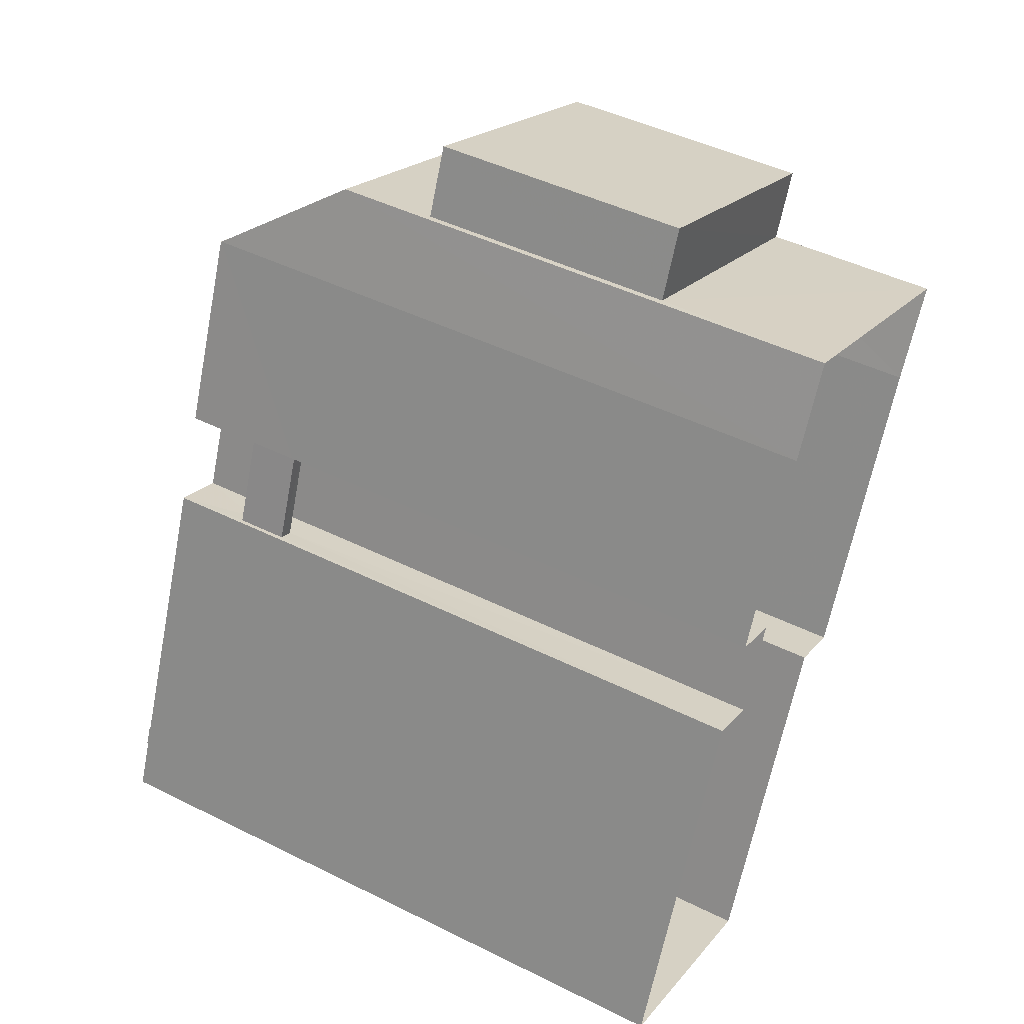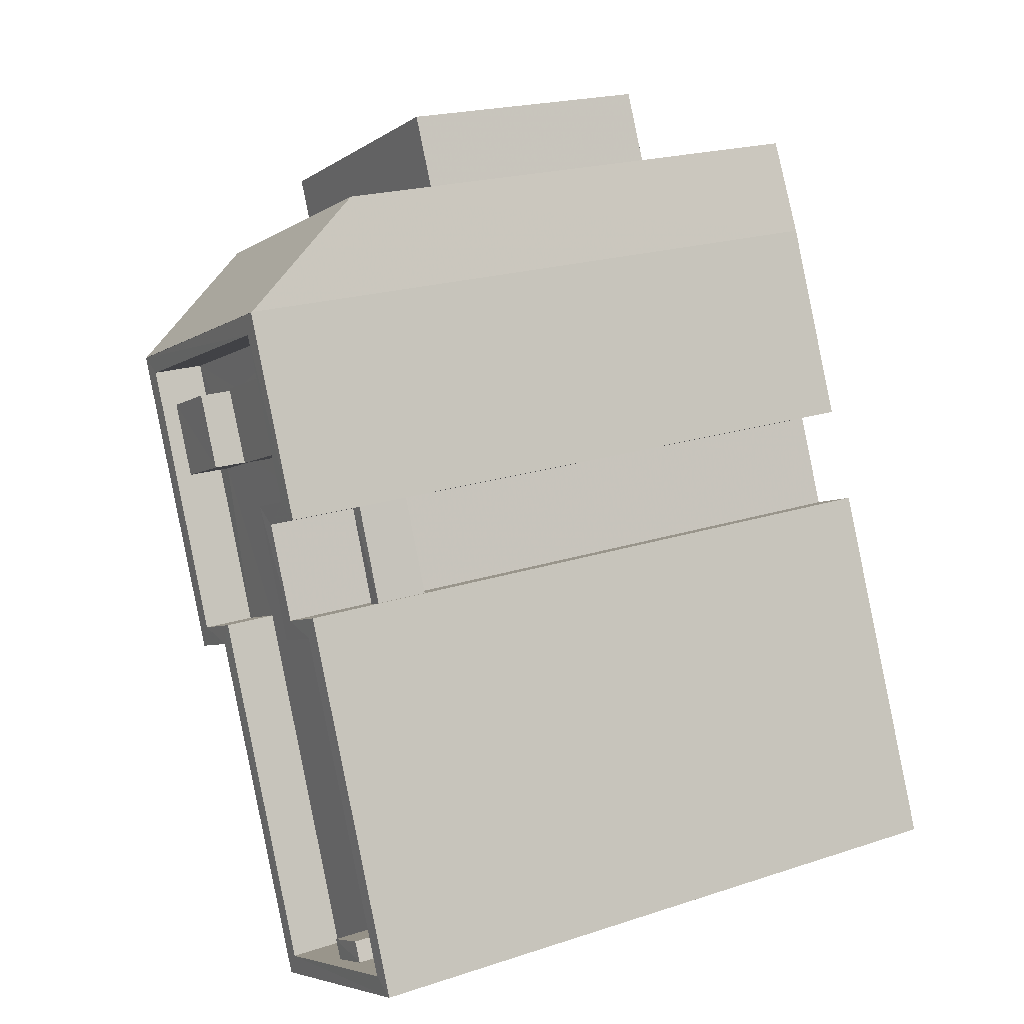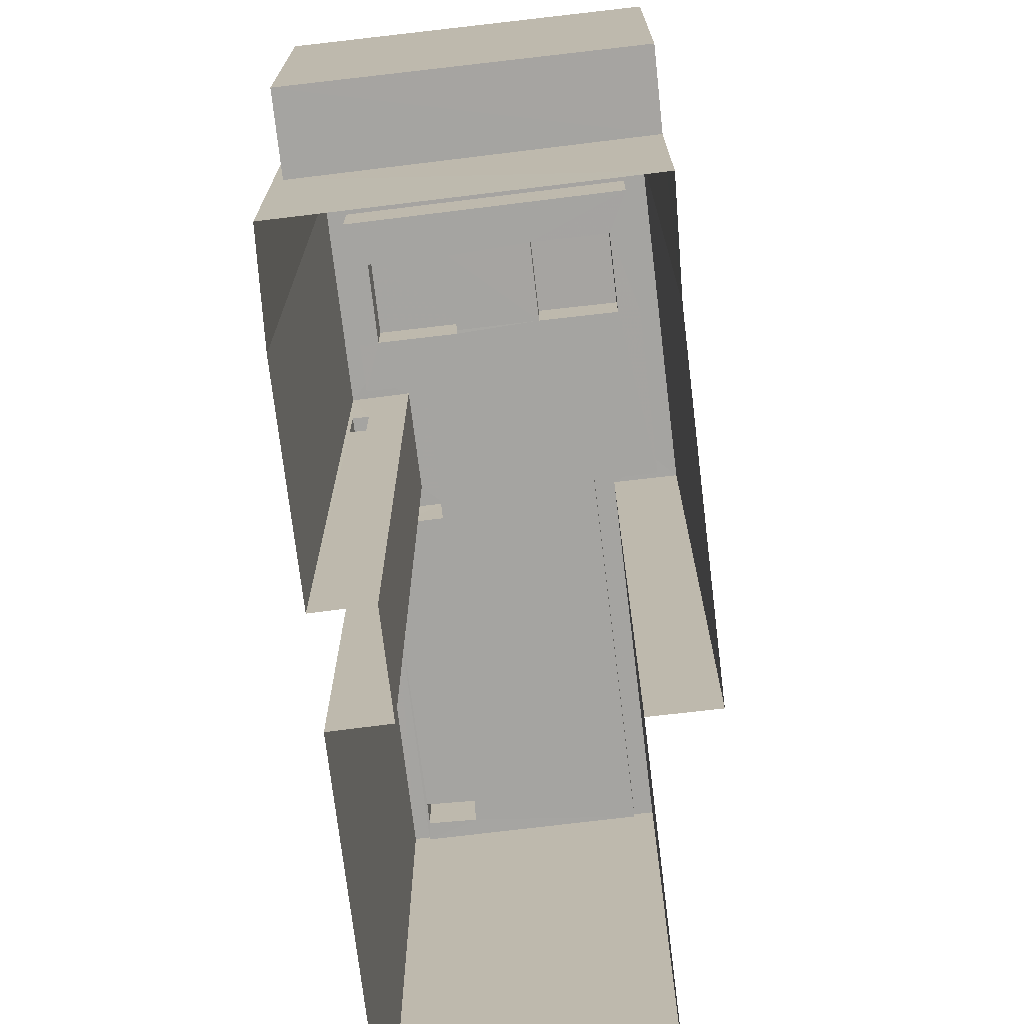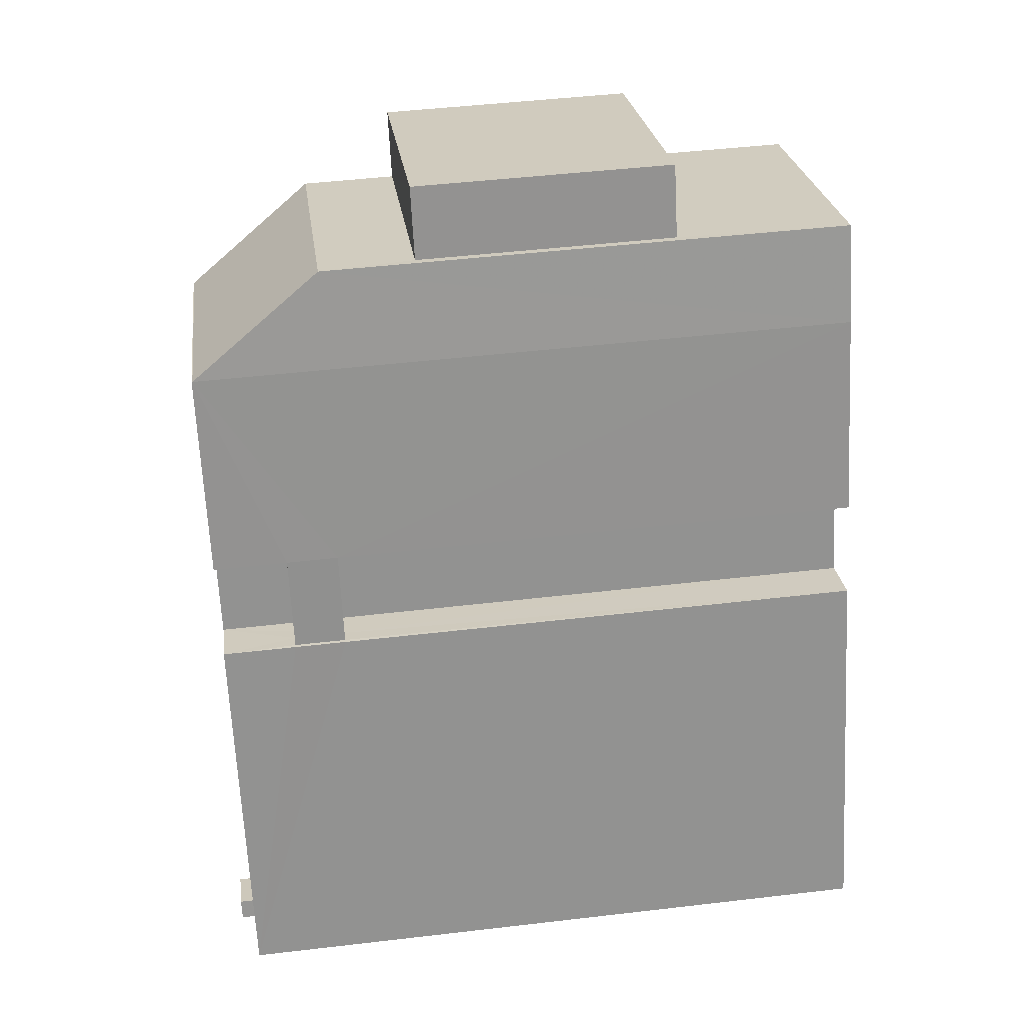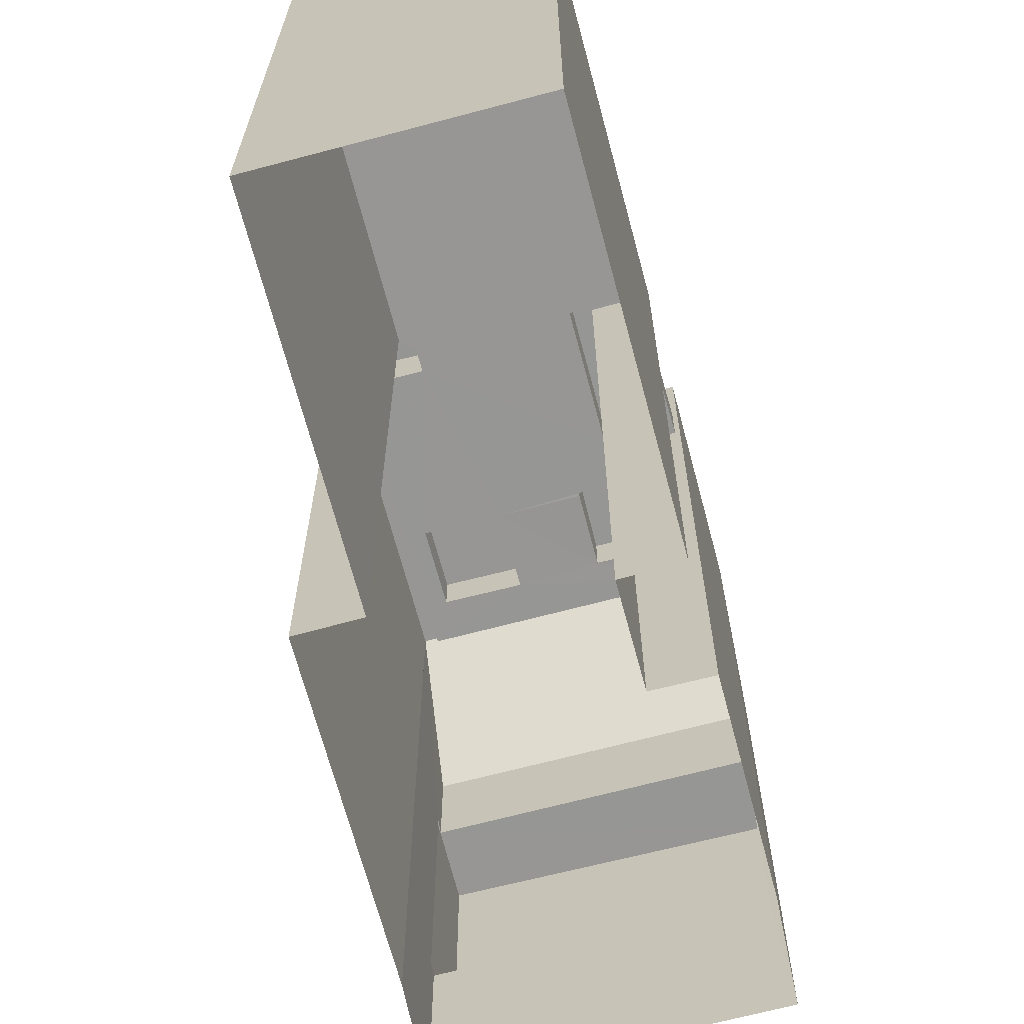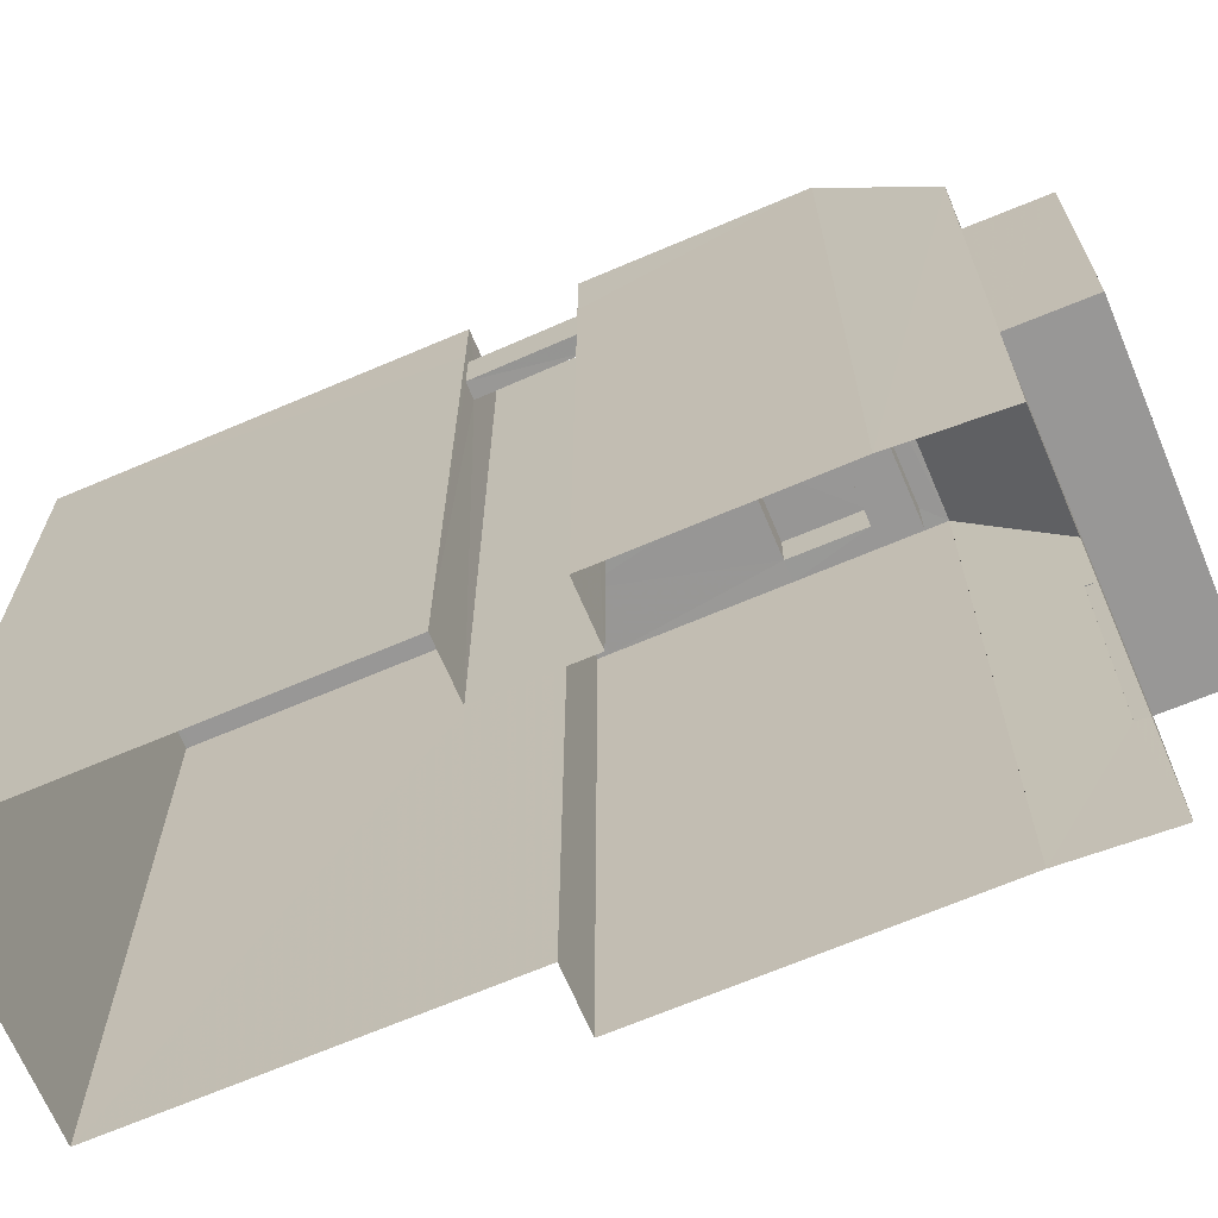
<metadata>
{"format":"obj","ext":"obj","renderer":"f3d","projection":"perspective","resolution":1024,"background":"white","views":[{"elev":45.7,"azim":119.8,"up":"+Y"},{"elev":20.7,"azim":59.3,"up":"+Y"},{"elev":-73.4,"azim":-150.4,"up":"+Z"},{"elev":47.0,"azim":82.4,"up":"+Y"},{"elev":-67.8,"azim":37.5,"up":"+Z"},{"elev":-68.3,"azim":135.7,"up":"+Z"}]}
</metadata>
<code>
v -8.869e+04 -1e+05 3.012
v -8.869e+04 -1e+05 3.011
v -8.869e+04 -1e+05 3.012
v -8.868e+04 -1e+05 3.012
v -8.868e+04 -1e+05 3.012
v -8.868e+04 -1e+05 3.012
v -8.869e+04 -1e+05 3.011
v -8.869e+04 -1e+05 3.011
v -8.869e+04 -1e+05 3.011
v -8.869e+04 -1e+05 3.011
v -8.869e+04 -1e+05 3.011
v -8.868e+04 -1e+05 3.012
v -8.868e+04 -1e+05 3.011
v -8.868e+04 -1e+05 3.011
v -8.868e+04 -1e+05 11.25
v -8.868e+04 -1e+05 11.25
v -8.868e+04 -1e+05 11.25
v -8.868e+04 -1e+05 11.25
v -8.869e+04 -1e+05 5.682
v -8.869e+04 -1e+05 5.682
v -8.869e+04 -1e+05 5.682
v -8.869e+04 -1e+05 5.682
v -8.869e+04 -1e+05 5.682
v -8.869e+04 -1e+05 5.682
v -8.868e+04 -1e+05 13.42
v -8.868e+04 -1e+05 13.42
v -8.868e+04 -1e+05 13.42
v -8.868e+04 -1e+05 13.42
v -8.868e+04 -1e+05 13.2
v -8.868e+04 -1e+05 13.2
v -8.868e+04 -1e+05 13.2
v -8.869e+04 -1e+05 13.2
v -8.869e+04 -1e+05 13.2
v -8.869e+04 -1e+05 13.2
v -8.869e+04 -1e+05 13.2
v -8.868e+04 -1e+05 13.2
v -8.868e+04 -1e+05 13.2
v -8.868e+04 -1e+05 13.2
v -8.868e+04 -1e+05 13.2
v -8.868e+04 -1e+05 13.2
v -8.868e+04 -1e+05 13.2
v -8.869e+04 -1e+05 13.2
v -8.869e+04 -1e+05 13.19
v -8.869e+04 -1e+05 11.15
v -8.869e+04 -1e+05 11.15
v -8.869e+04 -1e+05 13.19
v -8.869e+04 -1e+05 13.19
v -8.869e+04 -1e+05 12.4
v -8.869e+04 -1e+05 12.4
v -8.869e+04 -1e+05 12.4
v -8.869e+04 -1e+05 12.4
v -8.869e+04 -1e+05 12.4
v -8.869e+04 -1e+05 12.4
v -8.868e+04 -1e+05 12.4
v -8.869e+04 -1e+05 12.4
v -8.868e+04 -1e+05 12.4
v -8.869e+04 -1e+05 12.4
v -8.869e+04 -1e+05 12.4
v -8.869e+04 -1e+05 12.4
v -8.869e+04 -1e+05 13.06
v -8.869e+04 -1e+05 13.06
v -8.869e+04 -1e+05 13.06
v -8.869e+04 -1e+05 13.06
v -8.868e+04 -1e+05 12.05
v -8.868e+04 -1e+05 12.05
v -8.868e+04 -1e+05 12.05
v -8.868e+04 -1e+05 12.05
v -8.868e+04 -1e+05 12.4
v -8.868e+04 -1e+05 12.4
v -8.868e+04 -1e+05 12.4
v -8.868e+04 -1e+05 12.4
v -8.868e+04 -1e+05 12.4
v -8.868e+04 -1e+05 12.4
v -8.868e+04 -1e+05 12.4
v -8.868e+04 -1e+05 12.4
v -8.868e+04 -1e+05 12.4
v -8.869e+04 -1e+05 12.4
v -8.869e+04 -1e+05 12.4
v -8.868e+04 -1e+05 12.4
v -8.869e+04 -1e+05 12.4
v -8.869e+04 -1e+05 12.4
v -8.868e+04 -1e+05 12.4
v -8.869e+04 -1e+05 13.2
v -8.869e+04 -1e+05 13.2
v -8.869e+04 -1e+05 13.2
v -8.869e+04 -1e+05 13.2
v -8.868e+04 -1e+05 13.2
v -8.868e+04 -1e+05 13.2
v -8.869e+04 -1e+05 9.682
v -8.869e+04 -1e+05 9.682
v -8.869e+04 -1e+05 9.682
v -8.869e+04 -1e+05 9.682
v -8.869e+04 -1e+05 9.682
v -8.869e+04 -1e+05 9.682
v -8.869e+04 -1e+05 13.06
v -8.869e+04 -1e+05 13.06
v -8.869e+04 -1e+05 13.06
v -8.868e+04 -1e+05 13.06
v -8.868e+04 -1e+05 11.25
v -8.868e+04 -1e+05 12.05
v -8.868e+04 -1e+05 12.05
v -8.868e+04 -1e+05 11.25
f 1 2 3
f 4 3 5
f 6 4 5
f 7 2 1
f 2 8 9
f 10 11 9
f 6 5 12
f 13 14 11
f 5 3 14
f 3 2 14
f 11 2 9
f 14 2 11
f 15 16 17
f 15 18 16
f 19 20 21
f 20 22 21
f 23 19 21
f 24 23 21
f 25 26 27
f 25 28 26
f 29 30 31
f 32 33 34
f 34 33 35
f 30 36 31
f 33 37 35
f 38 37 39
f 40 31 41
f 40 41 42
f 41 38 42
f 31 36 41
f 42 38 39
f 39 37 33
f 43 44 45
f 46 44 47
f 44 43 47
f 48 49 50
f 48 51 52
f 53 54 52
f 49 55 50
f 54 53 56
f 57 58 59
f 51 58 57
f 48 50 51
f 52 57 53
f 51 57 52
f 60 61 62
f 63 60 62
f 64 65 66
f 67 64 66
f 68 69 70
f 68 70 71
f 69 72 70
f 54 56 73
f 71 74 68
f 75 74 76
f 58 77 59
f 77 78 56
f 79 70 72
f 55 80 81
f 75 79 81
f 49 80 55
f 55 81 58
f 73 56 78
f 75 76 79
f 76 74 71
f 82 79 72
f 81 82 78
f 77 58 78
f 81 79 82
f 81 78 58
f 83 84 85
f 85 84 86
f 87 88 30
f 84 88 87
f 29 87 30
f 87 86 84
f 89 90 91
f 92 91 93
f 91 94 93
f 91 90 94
f 95 96 97
f 95 98 96
f 85 32 34
f 83 85 34
f 37 47 35
f 11 99 13
f 100 47 37
f 99 47 100
f 11 47 99
f 39 73 78
f 42 39 78
f 86 81 80
f 85 86 80
f 32 48 52
f 33 32 52
f 71 70 28
f 25 71 28
f 67 100 37
f 18 13 99
f 13 15 14
f 37 38 64
f 38 14 15
f 15 13 18
f 67 37 64
f 38 15 64
f 91 45 89
f 22 8 21
f 8 22 9
f 45 44 89
f 44 9 22
f 44 22 89
f 19 93 94
f 19 23 93
f 19 90 20
f 19 94 90
f 22 20 90
f 89 22 90
f 21 8 24
f 45 92 43
f 8 2 24
f 91 92 45
f 92 2 43
f 24 2 92
f 87 74 75
f 87 29 74
f 18 66 16
f 18 67 66
f 36 101 66
f 36 65 41
f 41 17 5
f 102 12 16
f 17 12 5
f 36 66 65
f 16 12 17
f 65 17 41
f 87 75 81
f 86 87 81
f 28 79 26
f 28 70 79
f 76 27 26
f 79 76 26
f 42 78 82
f 40 42 82
f 97 53 57
f 97 96 53
f 11 10 46
f 47 11 46
f 50 63 62
f 50 55 63
f 64 17 65
f 64 15 17
f 84 1 3
f 84 83 1
f 60 51 61
f 60 58 51
f 52 54 33
f 54 73 39
f 54 39 33
f 63 58 60
f 63 55 58
f 69 31 72
f 72 40 82
f 72 31 40
f 53 96 98
f 56 53 98
f 16 101 102
f 16 66 101
f 24 93 23
f 24 92 93
f 76 71 25
f 27 76 25
f 61 50 62
f 61 51 50
f 80 49 85
f 49 48 32
f 49 32 85
f 69 68 31
f 68 74 29
f 68 29 31
f 44 10 9
f 44 46 10
f 2 7 43
f 7 34 43
f 43 35 47
f 43 34 35
f 102 6 12
f 6 102 30
f 36 30 101
f 101 30 102
f 18 99 100
f 67 18 100
f 88 4 6
f 30 88 6
f 84 3 4
f 88 84 4
f 14 41 5
f 14 38 41
f 56 98 95
f 77 56 95
f 95 97 59
f 95 59 77
f 97 57 59
f 1 34 7
f 1 83 34

</code>
